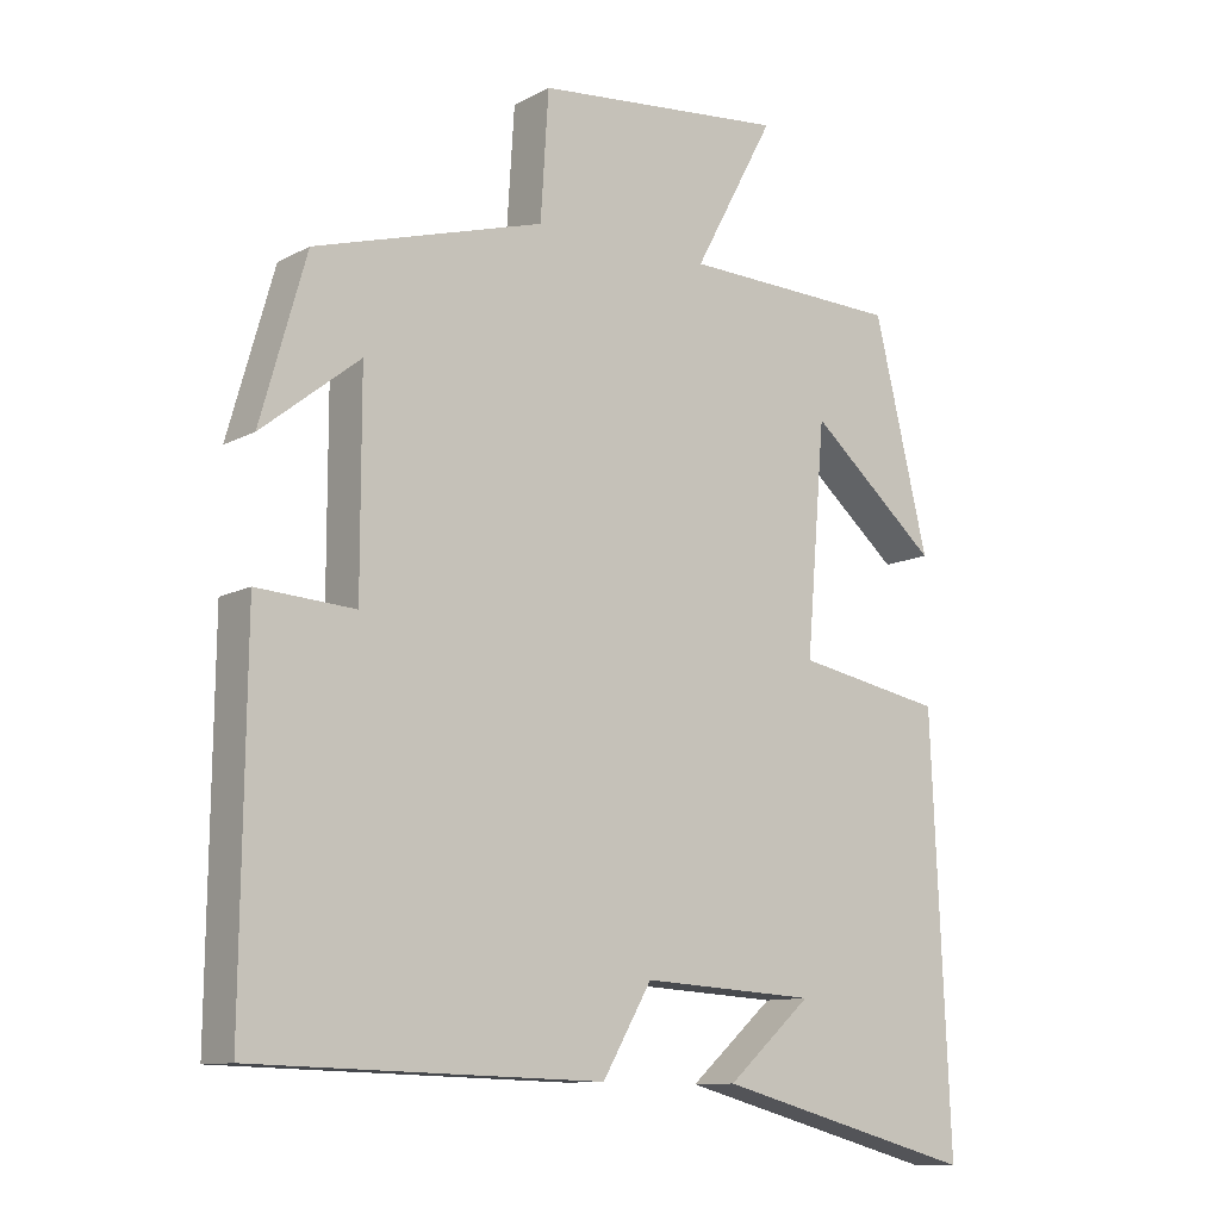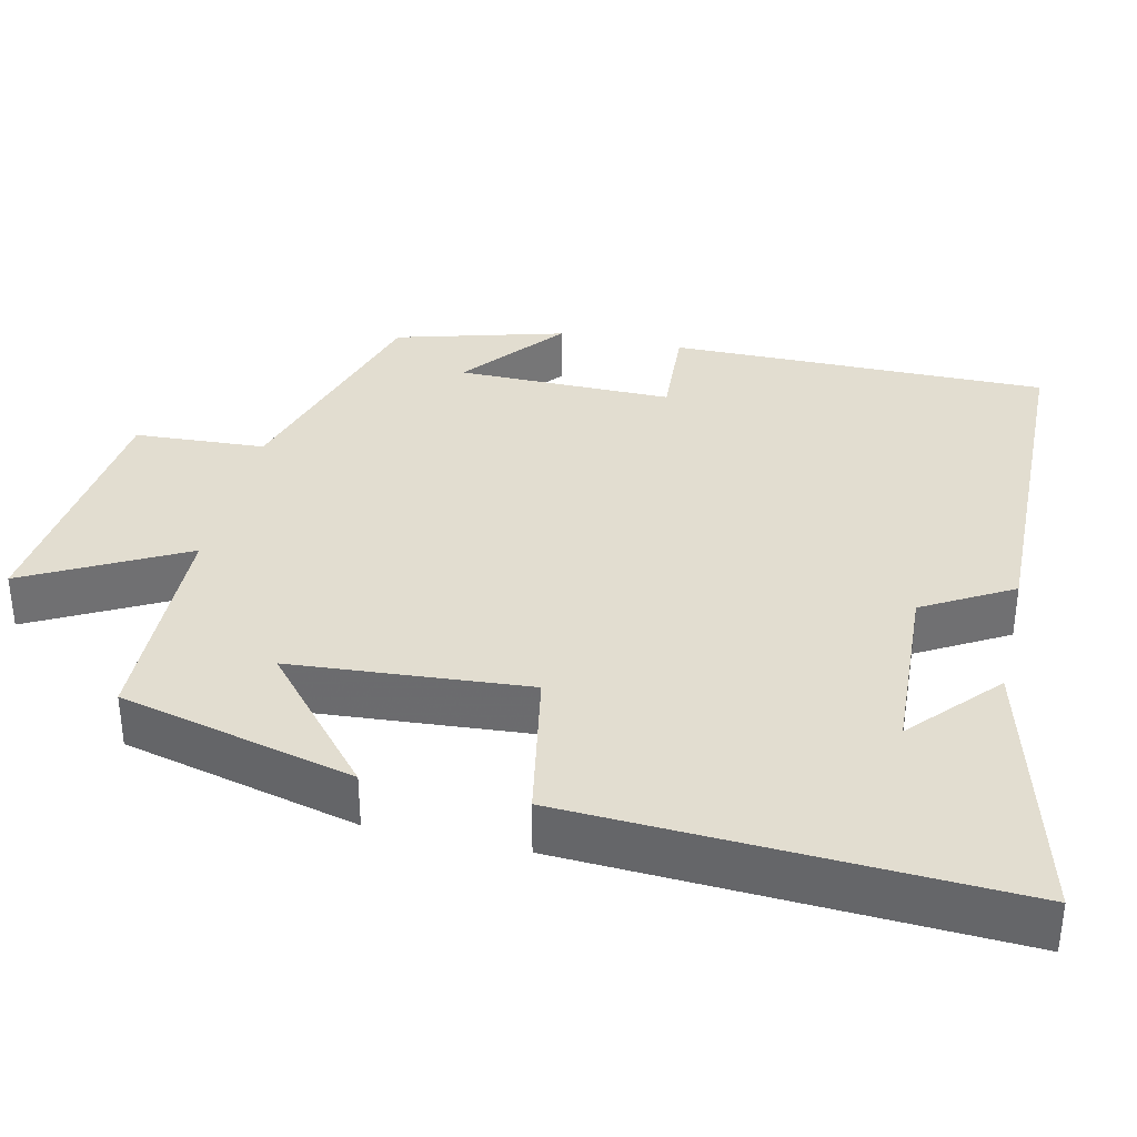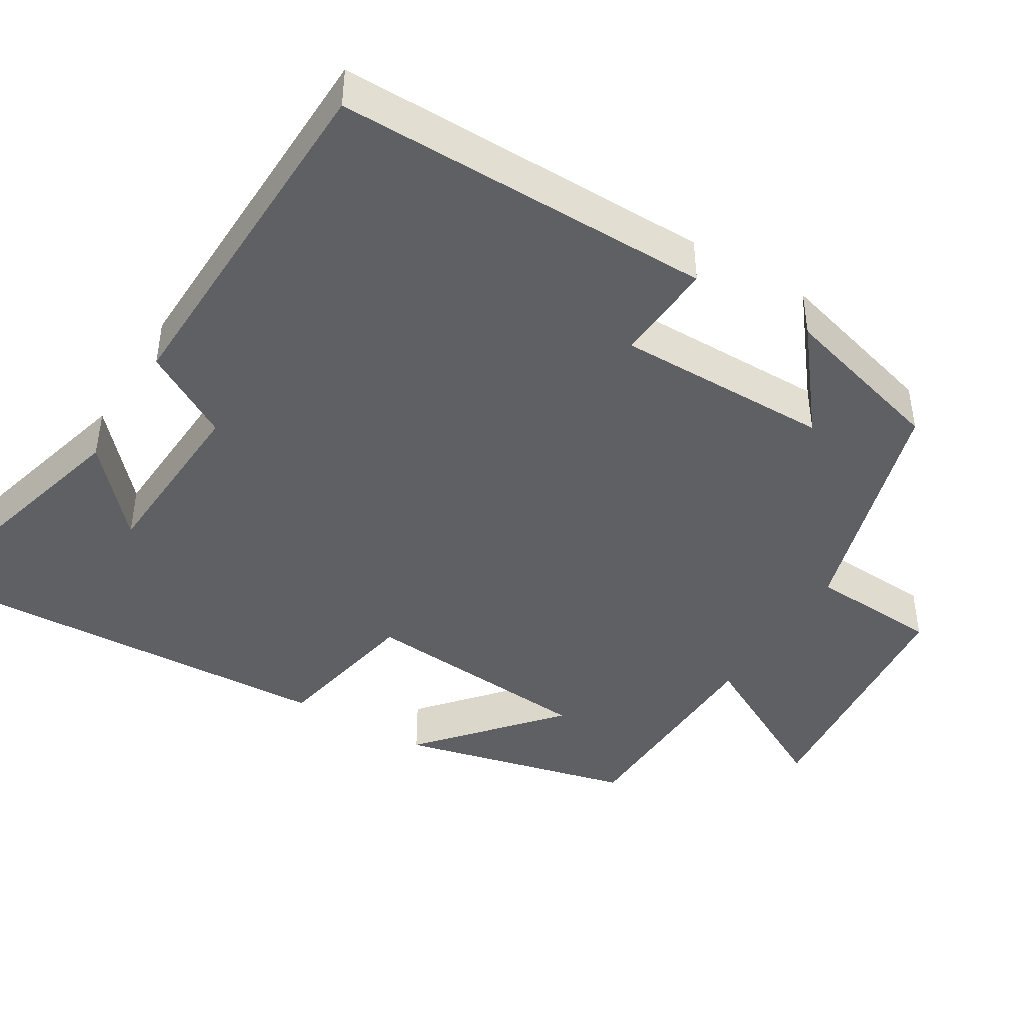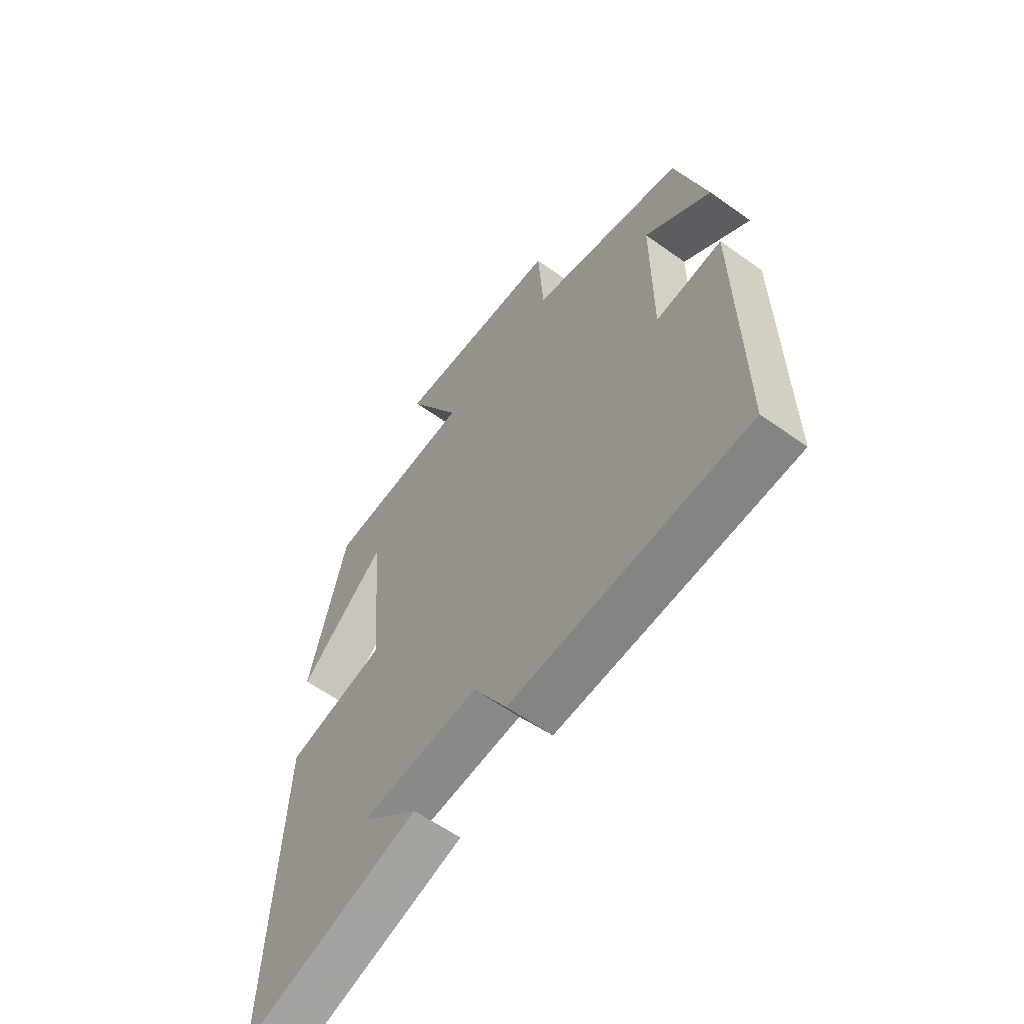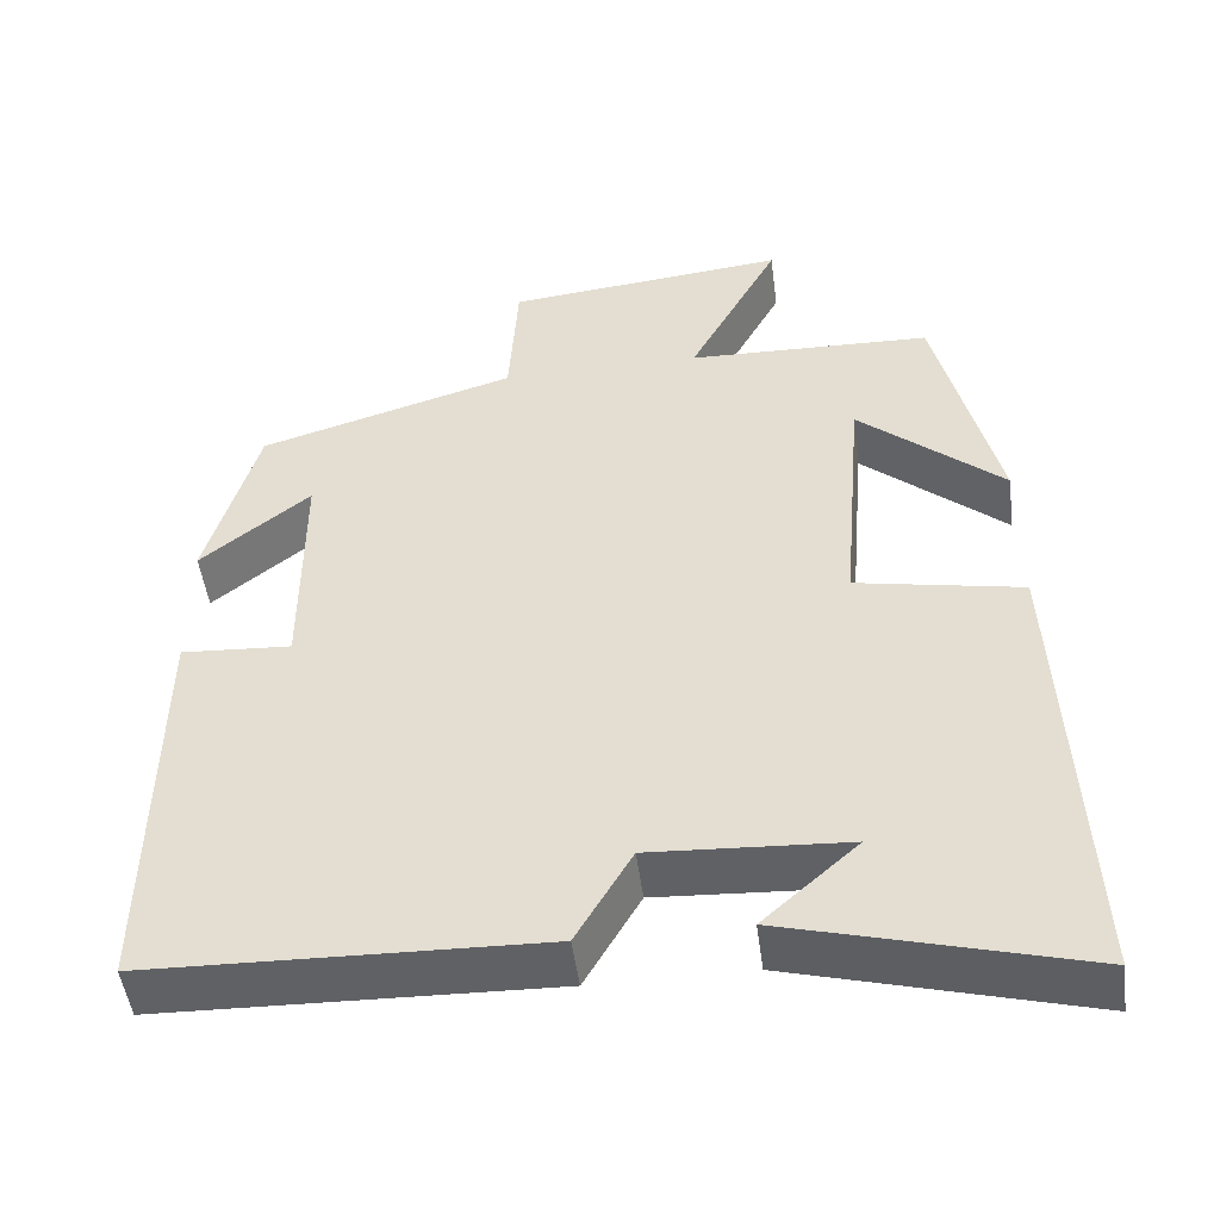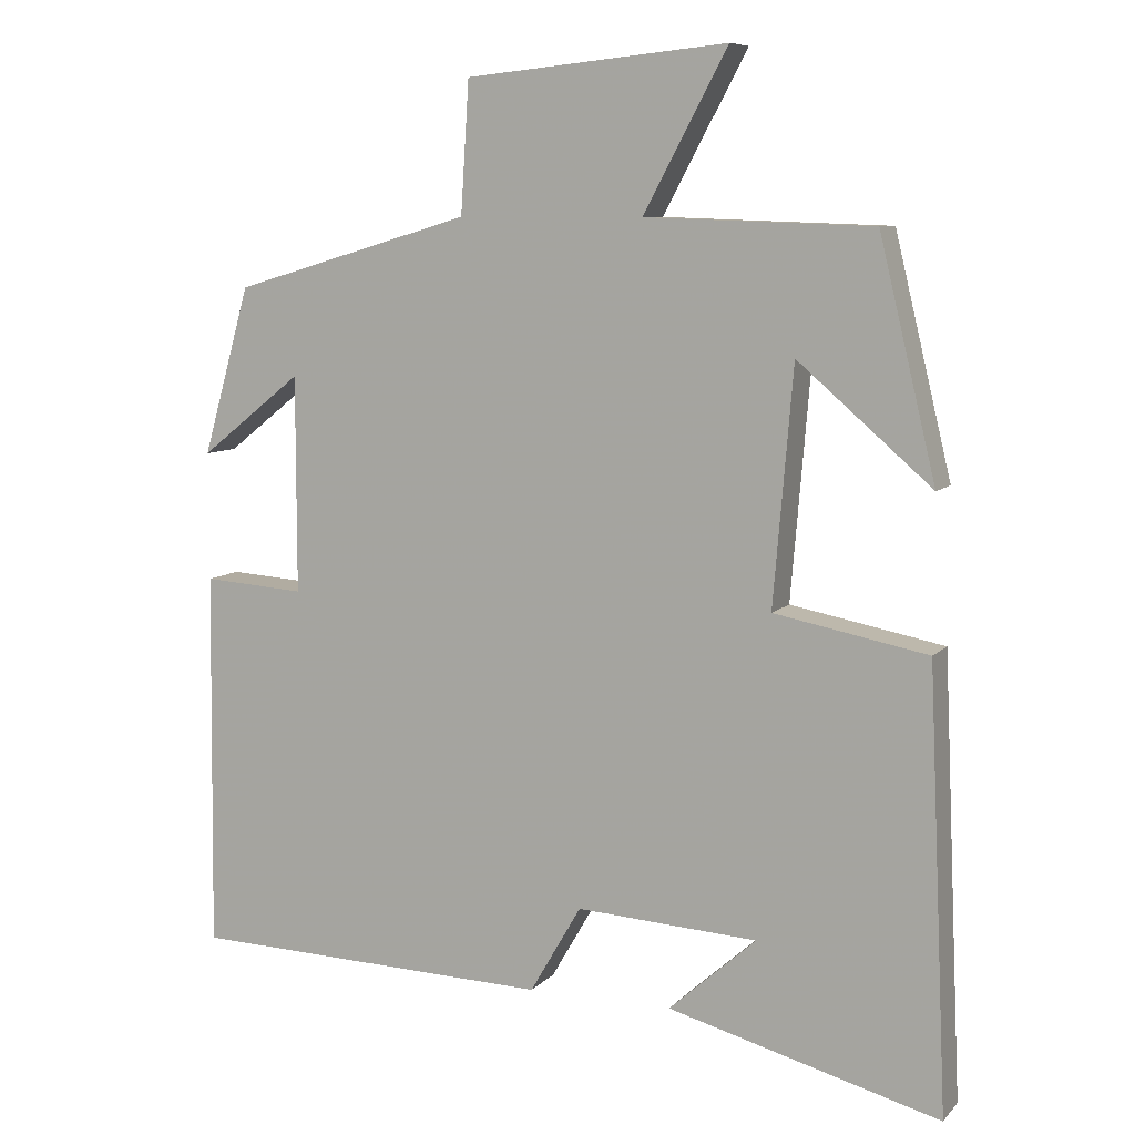
<metadata>
{"format":"obj","ext":"obj","renderer":"f3d","projection":"perspective","resolution":1024,"background":"white","views":[{"elev":-10.9,"azim":-37.7,"up":"+Z"},{"elev":35.3,"azim":103.2,"up":"+Y"},{"elev":-43.4,"azim":-121.1,"up":"+Y"},{"elev":-60.1,"azim":-126.2,"up":"+Z"},{"elev":-49.1,"azim":7.5,"up":"+Z"},{"elev":8.3,"azim":23.2,"up":"+Z"}]}
</metadata>
<code>
v -0.437 0.07 0.407
v -0.121 0.07 0.5
v -0.11 0.07 0.673
v 0.236 0.07 0.707
v 0.125 0.07 0.5
v 0.425 0.07 0.49
v 0.5 0.07 0.179
v 0.323 0.07 0.332
v 0.297 0.07 0.02
v 0.5 0.07 -0.019
v 0.526 0.07 -0.597
v 0.166 0.07 -0.5
v 0.282 0.07 -0.397
v 0.042 0.07 -0.383
v -0.026 0.07 -0.5
v -0.506 0.07 -0.486
v -0.5 0.07 0.015
v -0.365 0.07 0.006
v -0.365 0.07 0.292
v -0.5 0.07 0.185
v -0.437 0 0.407
v -0.121 0 0.5
v -0.11 0 0.673
v 0.236 0 0.707
v 0.125 0 0.5
v 0.425 0 0.49
v 0.5 0 0.179
v 0.323 0 0.332
v 0.297 0 0.02
v 0.5 0 -0.019
v 0.526 0 -0.597
v 0.166 0 -0.5
v 0.282 0 -0.397
v 0.042 0 -0.383
v -0.026 0 -0.5
v -0.506 0 -0.486
v -0.5 0 0.015
v -0.365 0 0.006
v -0.365 0 0.292
v -0.5 0 0.185
f 19 20 1 2
f 18 19 2
f 16 17 18
f 15 16 18
f 14 15 18
f 13 14 18 2
f 11 12 13
f 9 10 11 13
f 9 13 2 3
f 8 9 3
f 6 7 8
f 5 6 8
f 5 8 3
f 3 4 5
f 22 21 40 39
f 22 39 38
f 38 37 36
f 38 36 35
f 38 35 34
f 22 38 34 33
f 33 32 31
f 33 31 30 29
f 23 22 33 29
f 23 29 28
f 28 27 26
f 28 26 25
f 23 28 25
f 25 24 23
f 1 21 22 2
f 2 22 23 3
f 3 23 24 4
f 4 24 25 5
f 5 25 26 6
f 6 26 27 7
f 7 27 28 8
f 8 28 29 9
f 9 29 30 10
f 10 30 31 11
f 11 31 32 12
f 12 32 33 13
f 13 33 34 14
f 14 34 35 15
f 15 35 36 16
f 16 36 37 17
f 17 37 38 18
f 18 38 39 19
f 19 39 40 20
f 20 40 21 1

</code>
